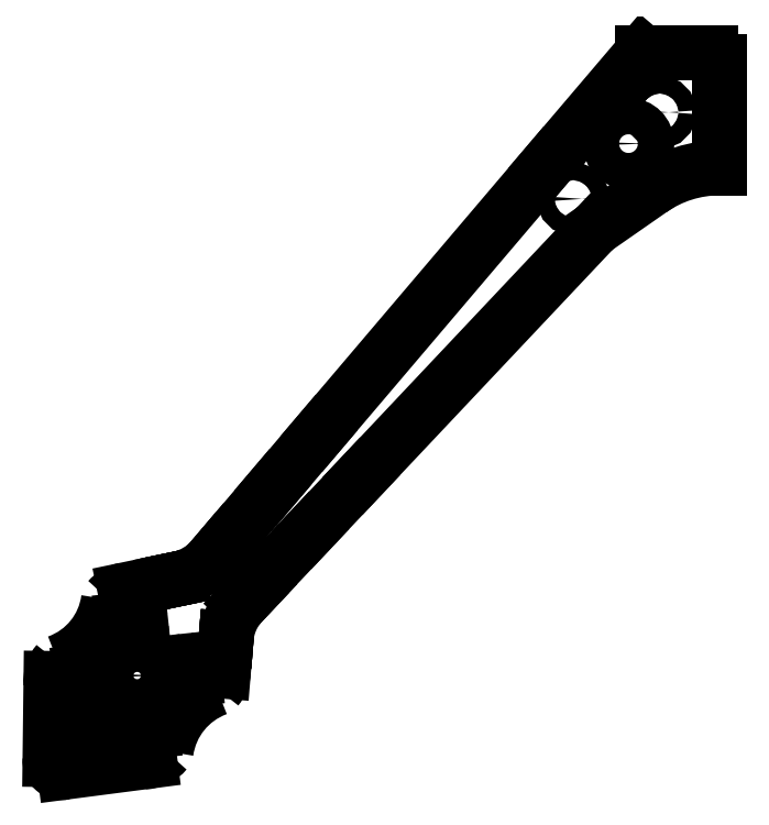
<metadata>
{"format":"dxf","ext":"dxf","renderer":"ezdxf+matplotlib","layout":"modelspace","background":"white","min_lineweight":24,"dpi":150}
</metadata>
<code>
0
SECTION
2
ENTITIES
0
LINE
8
0
10
-67.05
20
-63.73
30
0
11
-74.76
21
-72.81
31
0
0
LINE
8
0
10
-59.97
20
-70.92
30
0
11
-68.5
21
-79.97
31
0
0
LINE
8
0
10
-28.9
20
-18.84
30
0
11
-67.05
21
-63.73
31
0
0
LINE
8
0
10
-92.7
20
-88.52
30
0
11
-91.74
21
-88.32
31
0
0
LINE
8
0
10
-90.78
20
-88.12
30
0
11
-90.63
21
-88.09
31
0
0
LWPOLYLINE
8
0
90
6
70
1
43
0
10
-108.4
20
-112.7
10
-108.4
20
-114.8
42
0.4557
10
-106.6
20
-116.4
10
-104.4
20
-116.1
42
0.6432
10
-103.6
20
-113.3
10
-105.7
20
-111.5
42
0.6432
0
ARC
8
0
10
-98.48
20
-94.84
30
0
40
1.55
210
0
220
-0
230
1
50
6.1
51
186.1
0
LINE
8
0
10
-99.51
20
-89.94
30
0
11
-92.7
21
-88.52
31
0
0
ARC
8
0
10
-106.9
20
-105.3
30
0
40
5
210
0
220
0
230
1
50
139.4
51
184.7
0
ARC
8
0
10
-105.4
20
-105.1
30
0
40
1.55
210
0
220
0
230
1
50
-83.9
51
96.1
0
ARC
8
0
10
-98.48
20
-94.84
30
0
40
5
210
0
220
0
230
1
50
101.8
51
139.1
0
LINE
8
0
10
-28.9
20
-18.84
30
0
11
-12.87
21
0
31
0
0
ARC
8
0
10
0
20
0
30
0
40
1.45
210
0
220
0
230
1
50
180
51
270
0
ARC
8
0
10
-115.2
20
-89.81
30
0
40
13.01
210
0
220
0
230
1
50
289.9
51
352.3
0
LINE
8
0
10
0
20
-1.45
30
0
11
0
21
-19.31
31
0
0
LINE
8
0
10
-77.17
20
-89.16
30
0
11
-78.53
21
-90.6
31
0
0
LINE
8
0
10
-21.21
20
-29.81
30
0
11
-59.97
21
-70.92
31
0
0
CIRCLE
8
0
10
-24.5
20
-24.5
30
0
40
1.475
210
0
220
0
230
1
0
CIRCLE
8
0
10
-15.25
20
-15.25
30
0
40
3.05
210
0
220
0
230
1
0
CIRCLE
8
0
10
-10
20
-10
30
0
40
1.475
210
0
220
0
230
1
0
LINE
8
0
10
-82.6
20
-98.29
30
0
11
-83.04
21
-103.5
31
0
0
ARC
8
0
10
-18.3
20
-32.55
30
0
40
4
210
0
220
0
230
1
50
124.8
51
136.7
0
LINE
8
0
10
-11.42
20
-22.9
30
0
11
-20.58
21
-29.27
31
0
0
LINE
8
0
10
-68.5
20
-79.97
30
0
11
-77.17
21
-89.16
31
0
0
LINE
8
0
10
-78.53
20
-90.6
30
0
11
-79.9
21
-92.05
31
0
0
ARC
8
0
10
-110.1
20
-118.5
30
0
40
2
210
0
220
0
230
1
50
175.3
51
283
0
LINE
8
0
10
-99.87
20
-96.49
30
0
11
-100
21
-95
31
0
0
LINE
8
0
10
-1.45
20
1.776e-16
30
0
11
-12.87
21
0
31
0
0
ARC
8
0
10
-98.33
20
-96.33
30
0
40
1.55
210
0
220
0
230
1
50
-173.9
51
6.1
0
LINE
8
0
10
0.01158
20
0
30
0
11
0.01158
21
0.0006794
31
0
0
LINE
8
0
10
-111.9
20
-104.8
30
0
11
-112.1
21
-118.3
31
0
0
ARC
8
0
10
-96.63
20
-112.2
30
0
40
1.55
210
0
220
-0
230
1
50
6.1
51
186.1
0
ARC
8
0
10
-89.52
20
-103.4
30
0
40
1.55
210
0
220
0
230
1
50
96.1
51
276.1
0
LINE
8
0
10
-96.94
20
-94.67
30
0
11
-96.78
21
-96.16
31
0
0
ARC
8
0
10
-106.9
20
-105.3
30
0
40
1.55
210
0
220
0
230
1
50
96.1
51
276.1
0
LINE
8
0
10
-90.63
20
-88.09
30
0
11
-90.48
21
-88.06
31
0
0
ARC
8
0
10
-96.47
20
-113.7
30
0
40
5
210
0
220
0
230
1
50
271.8
51
320.1
0
ARC
8
0
10
-96.47
20
-113.7
30
0
40
1.55
210
0
220
0
230
1
50
-173.9
51
6.1
0
LINE
8
0
10
-89.69
20
-101.9
30
0
11
-88.19
21
-101.7
31
0
0
LINE
8
0
10
-82.59
20
-98.1
30
0
11
-82.59
21
-98.09
31
0
0
ARC
8
0
10
-92.52
20
-78.27
30
0
40
10
210
0
220
0
230
1
50
281.8
51
319.6
0
LINE
8
0
10
-106.1
20
-113.6
30
0
11
-106.1
21
-113.6
31
0
0
ARC
8
0
10
-72.62
20
-98.91
30
0
40
10
210
0
220
0
230
1
50
136.7
51
175.3
0
LINE
8
0
10
-98.01
20
-113.9
30
0
11
-98.17
21
-112.4
31
0
0
ARC
8
0
10
-79.56
20
-118.8
30
0
40
13.21
210
0
220
0
230
1
50
110.5
51
171.7
0
LINE
8
0
10
-95.08
20
-112.1
30
0
11
-94.92
21
-113.6
31
0
0
LINE
8
0
10
-91.74
20
-88.32
30
0
11
-90.78
21
-88.12
31
0
0
LINE
8
0
10
-105.3
20
-106.7
30
0
11
-106.8
21
-106.8
31
0
0
LINE
8
0
10
-82.47
20
-81.89
30
0
11
-83.69
21
-83.32
31
0
0
ARC
8
0
10
-88.03
20
-103.3
30
0
40
1.55
210
0
220
0
230
1
50
-83.9
51
96.1
0
ARC
8
0
10
-88.03
20
-103.3
30
0
40
5
210
0
220
0
230
1
50
320.4
51
356.9
0
LINE
8
0
10
-82.6
20
-98.21
30
0
11
-82.59
21
-98.12
31
0
0
LINE
8
0
10
-82.59
20
-98.12
30
0
11
-82.59
21
-98.1
31
0
0
LINE
8
0
10
-83.69
20
-83.32
30
0
11
-84.9
21
-84.74
31
0
0
ARC
8
0
10
-2.842e-05
20
-39.31
30
0
40
20
210
0
220
-0
230
1
50
90
51
124.8
0
LINE
8
0
10
-95.34
20
-118.6
30
0
11
-109.6
21
-120.5
31
0
0
LINE
8
0
10
-107.1
20
-103.8
30
0
11
-105.6
21
-103.6
31
0
0
LINE
8
0
10
-74.76
20
-72.81
30
0
11
-82.47
21
-81.89
31
0
0
LINE
8
0
10
-82.6
20
-98.29
30
0
11
-82.6
21
-98.21
31
0
0
CIRCLE
8
0
10
-97.48
20
-104.3
30
0
40
4
210
0
220
0
230
1
0
LINE
8
0
10
-87.86
20
-104.8
30
0
11
-89.36
21
-105
31
0
0
ENDSEC
0
EOF

</code>
